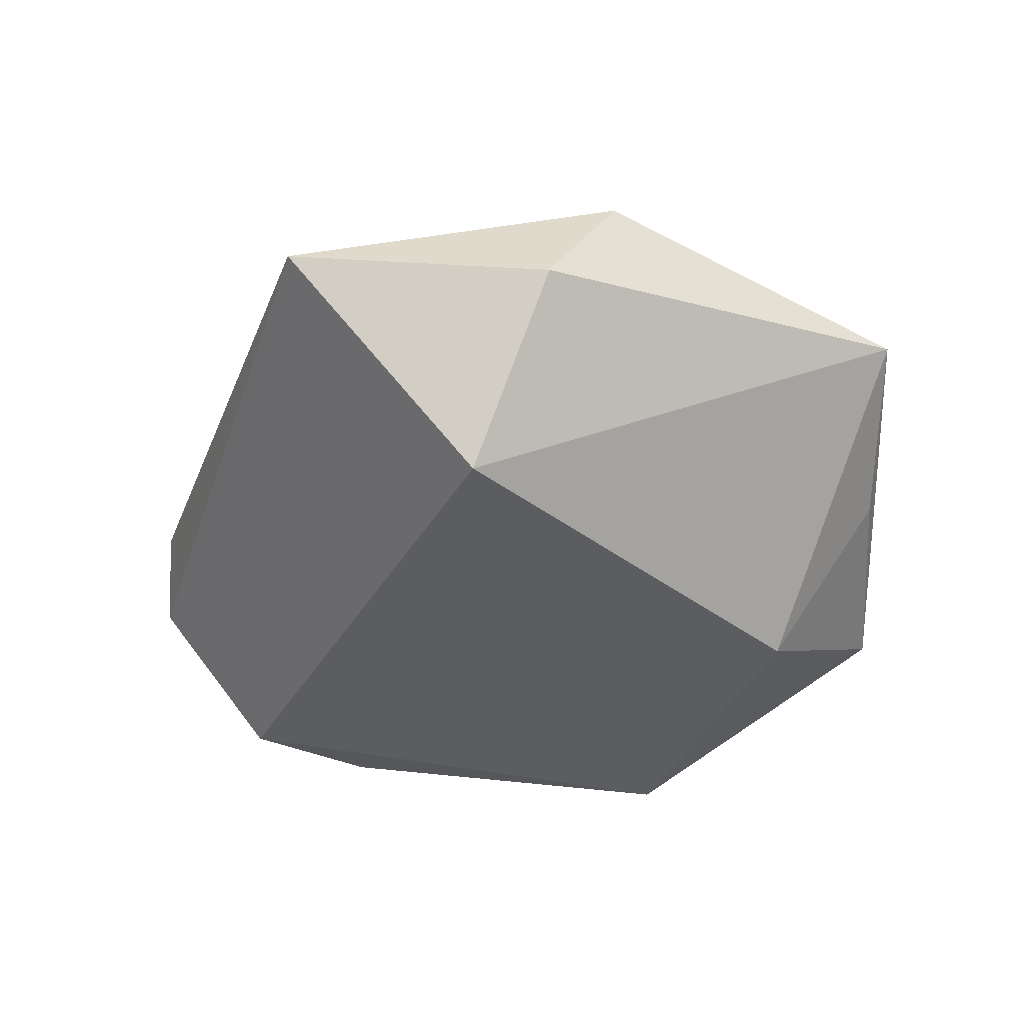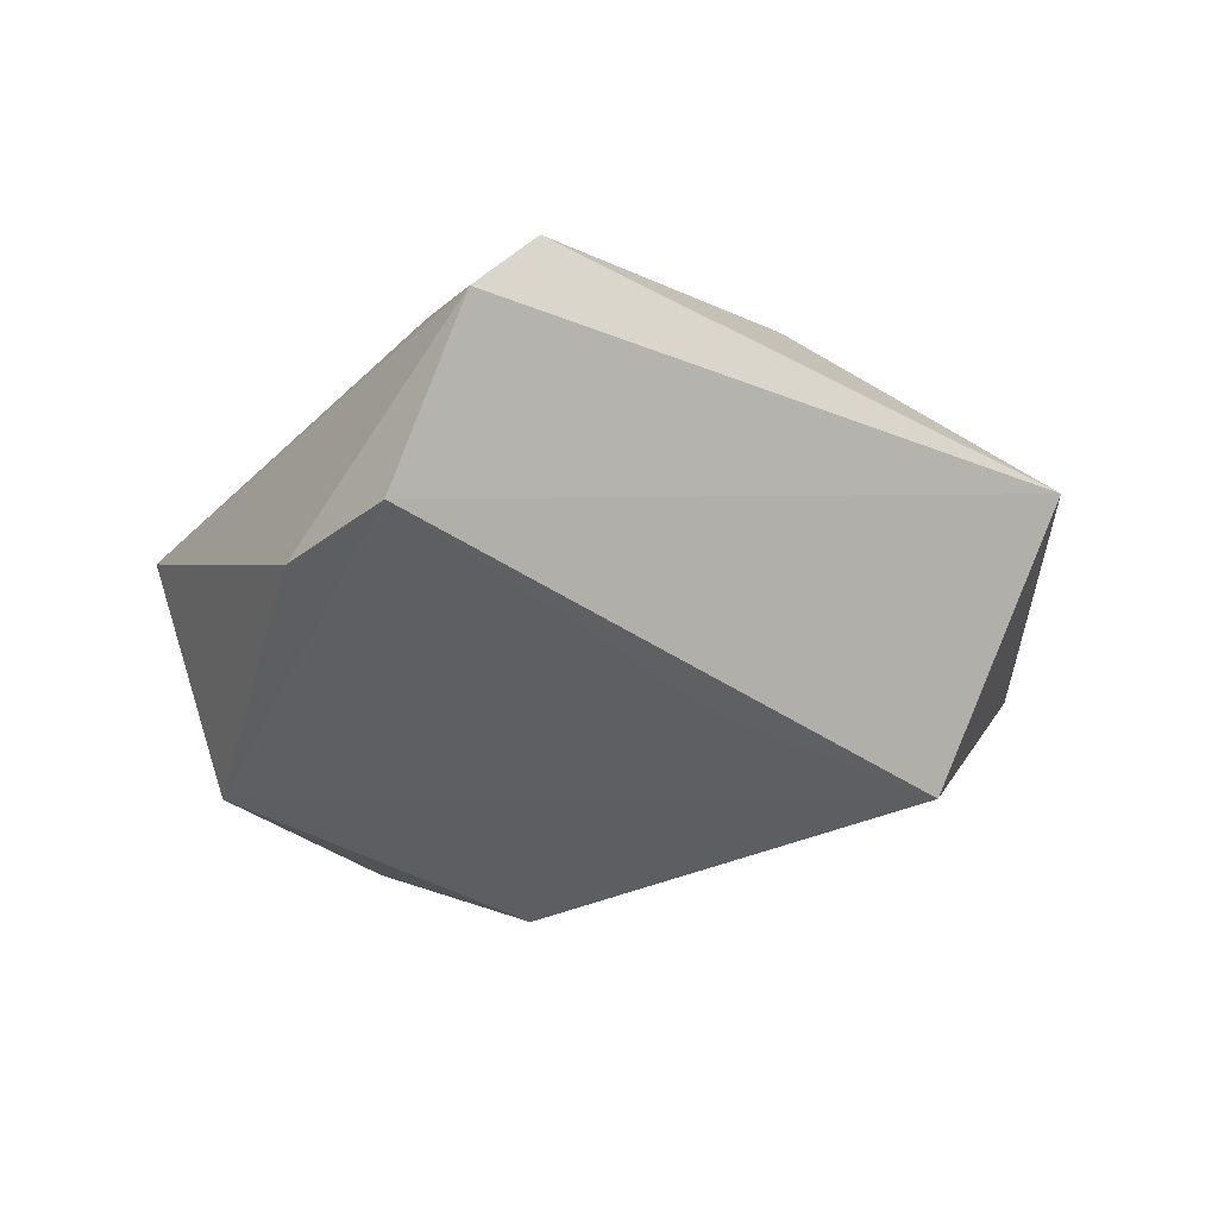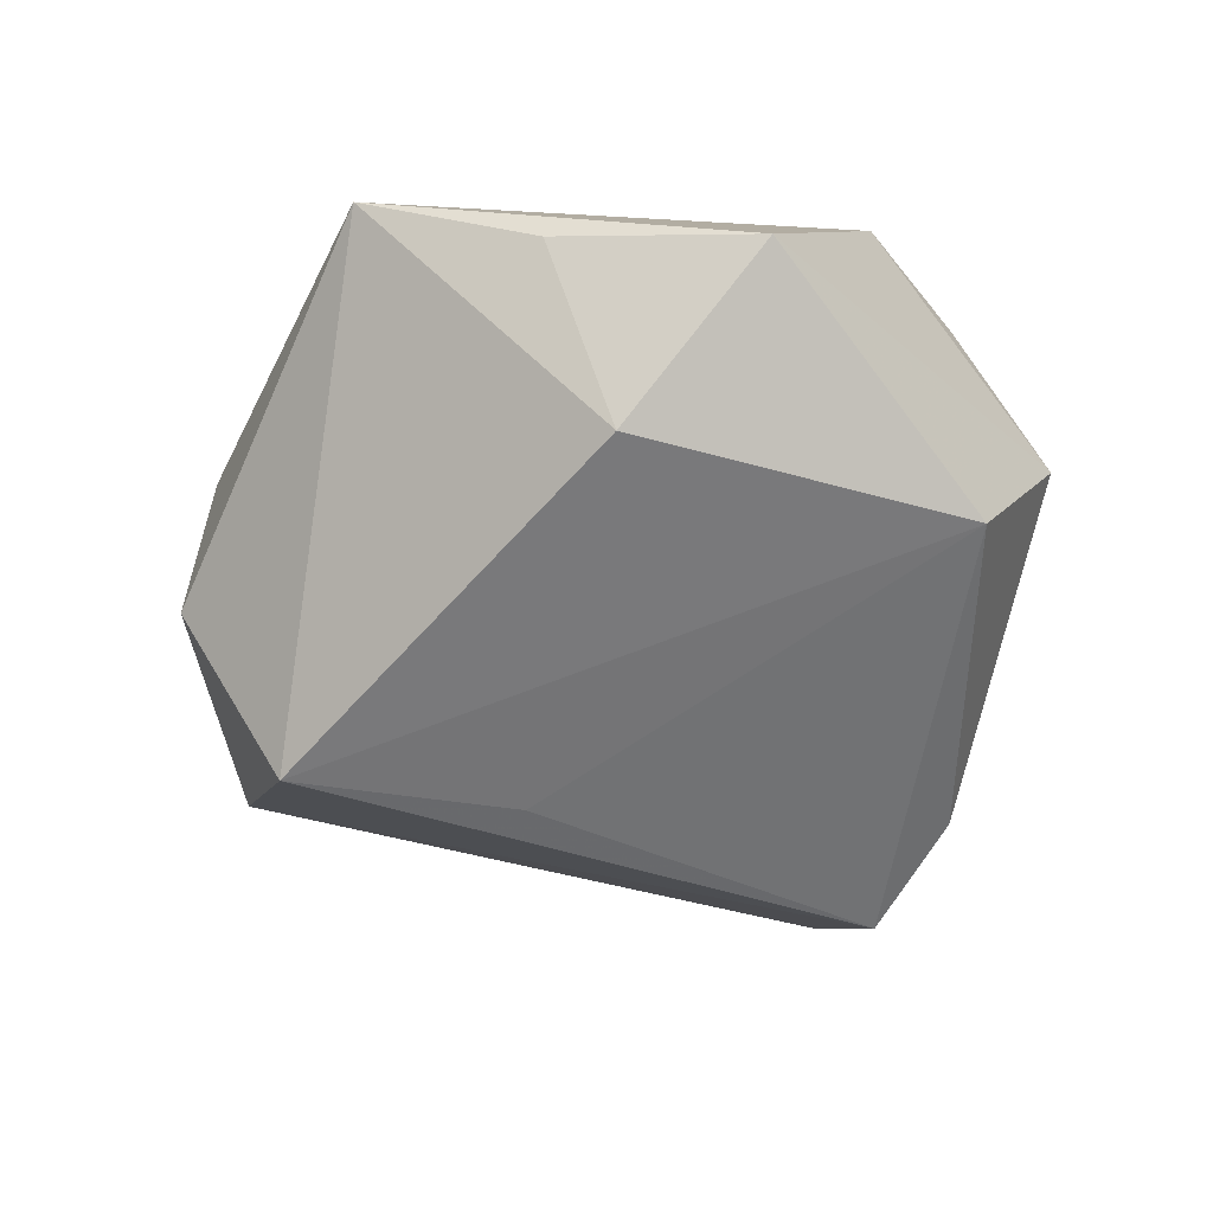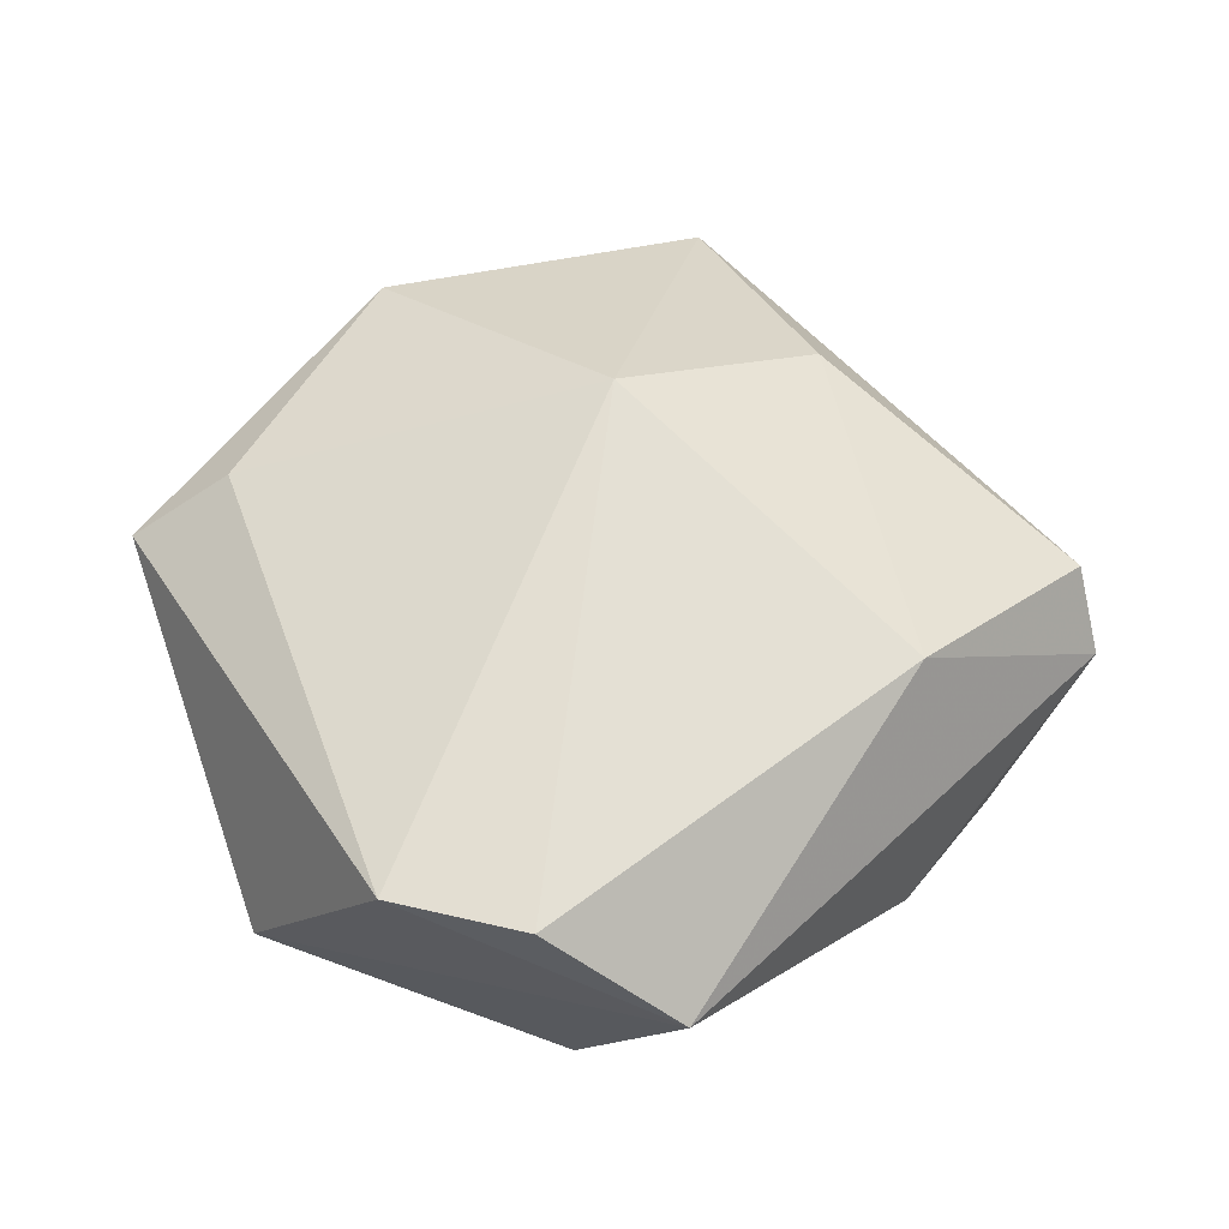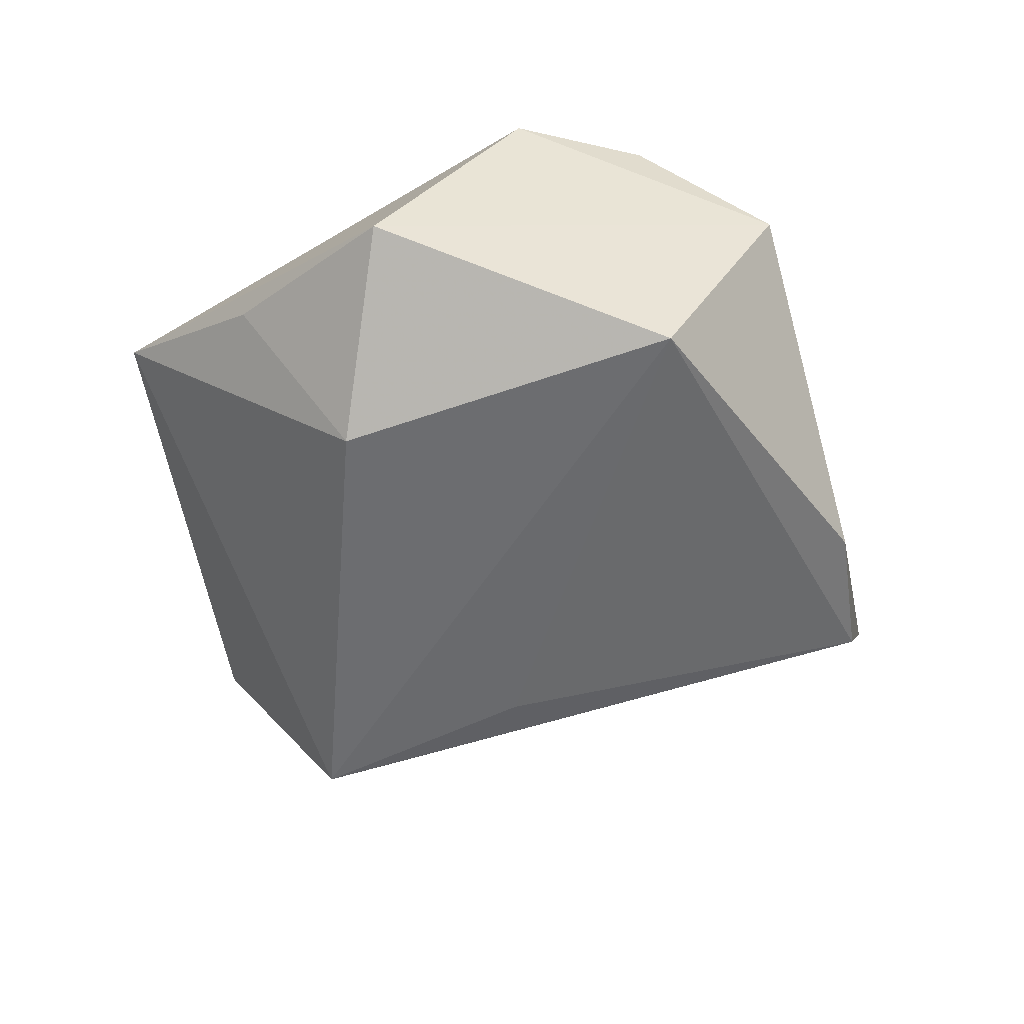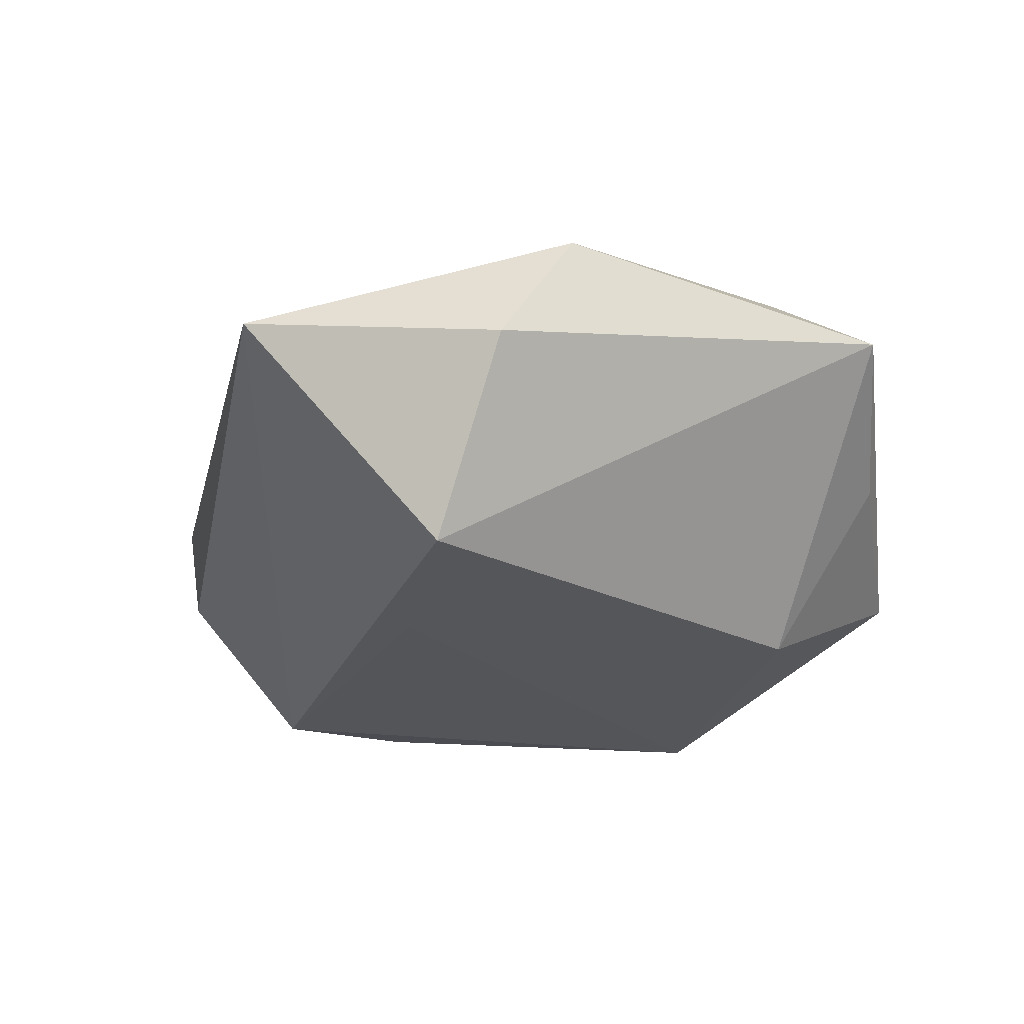
<metadata>
{"format":"obj","ext":"obj","renderer":"f3d","projection":"perspective","resolution":1024,"background":"white","views":[{"elev":-41.2,"azim":-69.2,"up":"+Z"},{"elev":-37.3,"azim":-169.7,"up":"+Z"},{"elev":-57.4,"azim":24.3,"up":"+Z"},{"elev":61.0,"azim":91.0,"up":"+Z"},{"elev":-50.8,"azim":61.0,"up":"+Z"},{"elev":-30.6,"azim":-62.4,"up":"+Z"}]}
</metadata>
<code>
v -0.01576 0.009489 -0.02133
v -0.02549 0.02353 0.01772
v 0.01189 -0.02844 -0.02089
v 0.03214 -0.03575 -0.007907
v 0.04734 0.01015 0.006819
v -0.05306 0.01094 0.001547
v 0.01092 0.03366 0.0166
v -0.01187 -0.03964 0.01328
v 0.001138 0.0543 -2.957e-05
v -0.02684 -0.01871 0.01537
v 0.03879 -0.02026 0.01763
v -0.005119 0.05179 0.008143
v -0.008042 -0.05059 0.006517
v -0.03677 -0.006319 -0.02387
v 0.04096 -0.001694 -0.01782
v 0.02383 0.03437 -0.01542
v 0.04242 -0.004924 0.01833
v 0.01026 -0.04273 -0.002794
v -0.04477 -0.01869 -0.003827
v 0.01124 0.04389 -0.01653
v -0.01788 0.001564 0.02364
v -0.03879 -0.02492 0.0103
f 14 15 3
f 19 14 13
f 13 14 3
f 3 15 4
f 11 13 4
f 6 14 19
f 20 14 6
f 20 15 1
f 1 14 20
f 15 14 1
f 8 13 11
f 2 7 12
f 12 6 2
f 18 13 3
f 3 4 18
f 18 4 13
f 22 6 19
f 19 13 22
f 13 8 22
f 5 17 11
f 11 4 5
f 5 4 15
f 7 17 5
f 2 6 21
f 6 22 21
f 21 7 2
f 21 8 11
f 21 17 7
f 11 17 21
f 16 15 20
f 16 5 15
f 10 22 8
f 8 21 10
f 10 21 22
f 5 16 9
f 9 12 7
f 7 5 9
f 9 16 20
f 20 6 9
f 6 12 9

</code>
